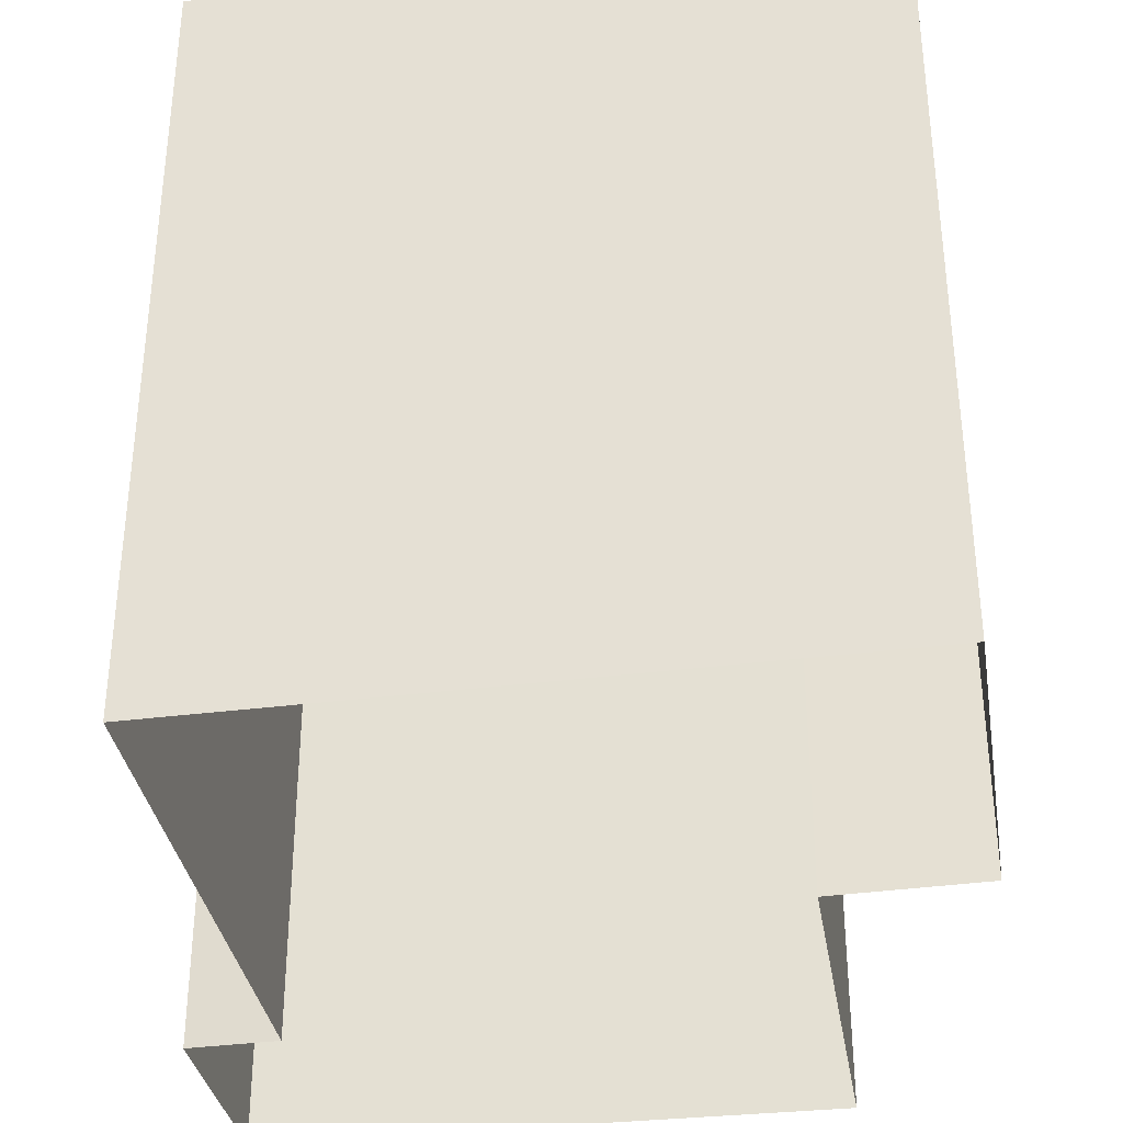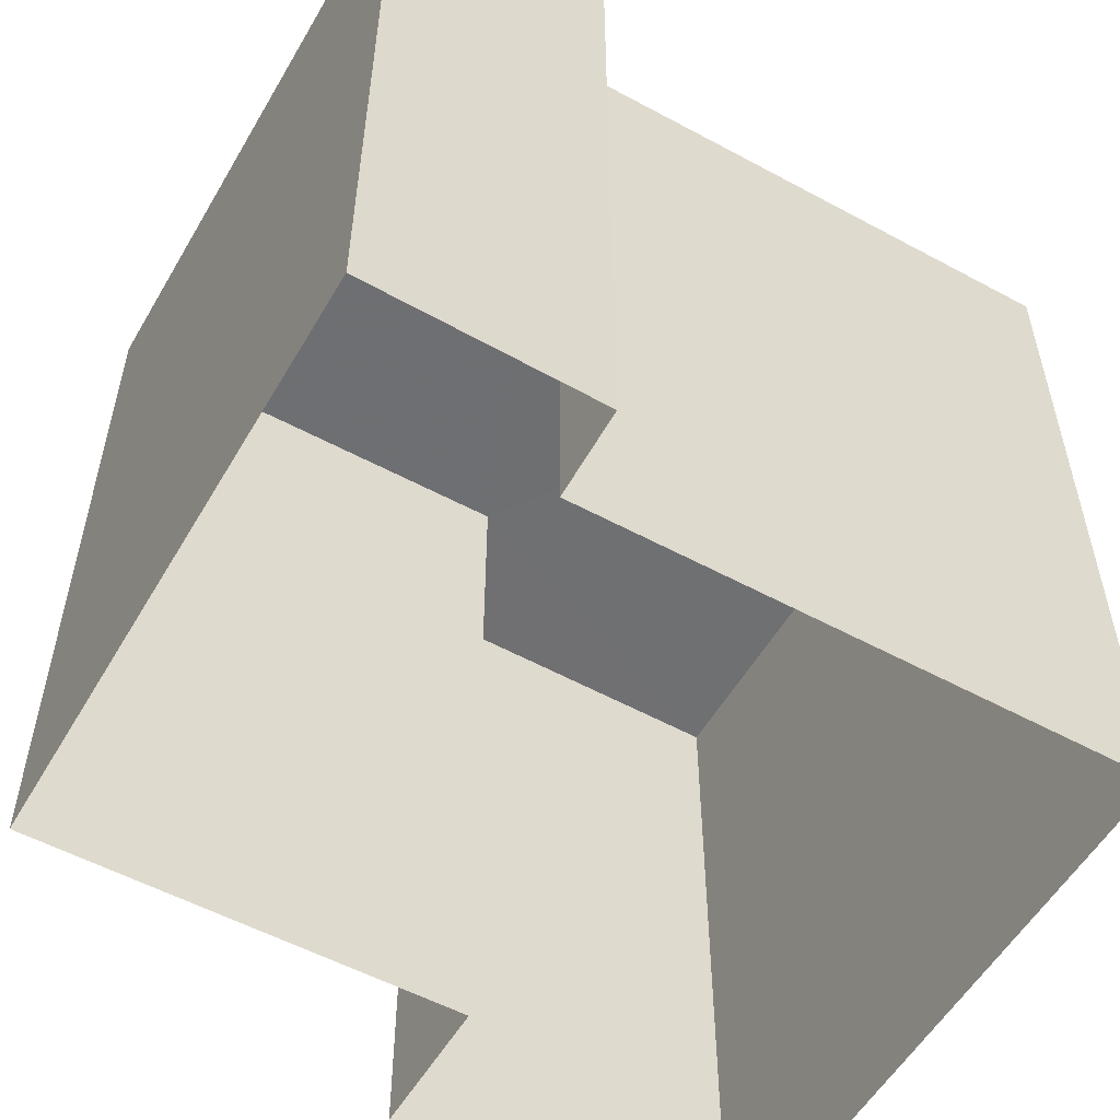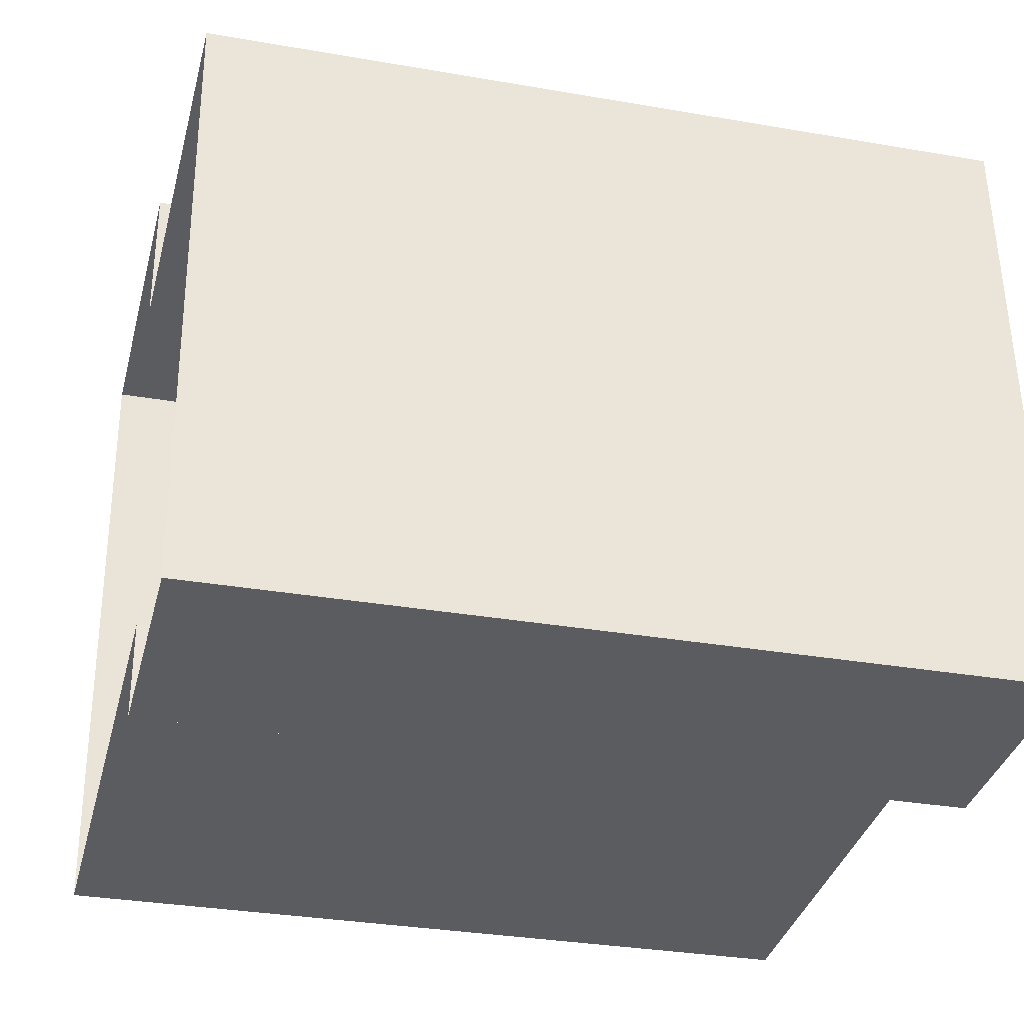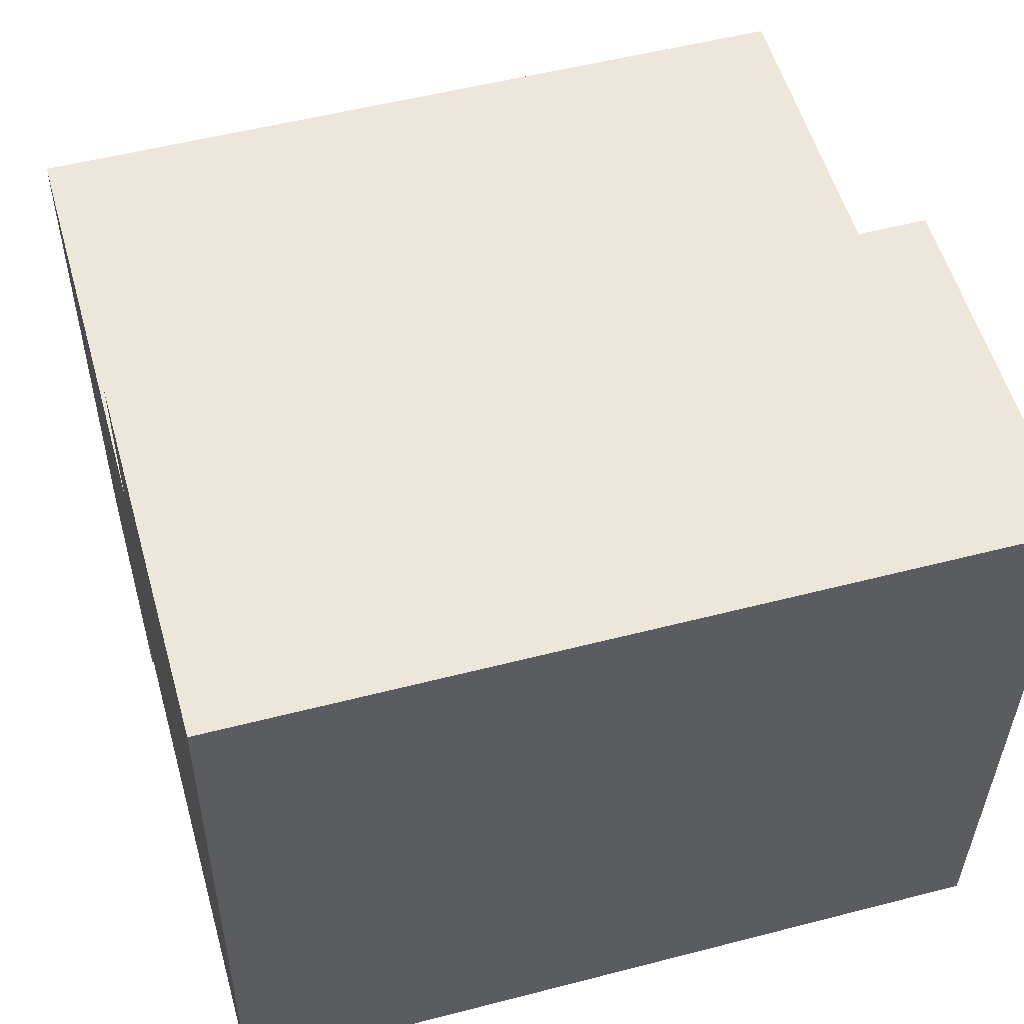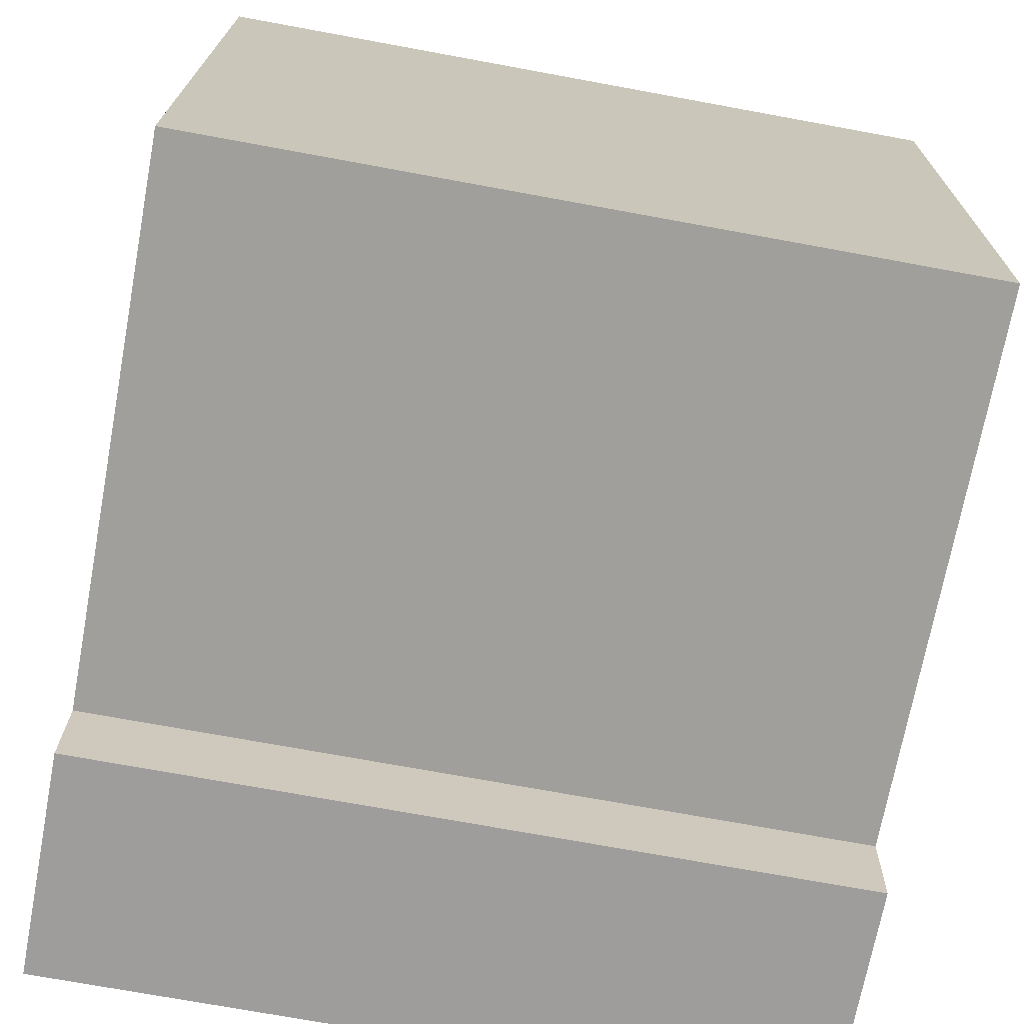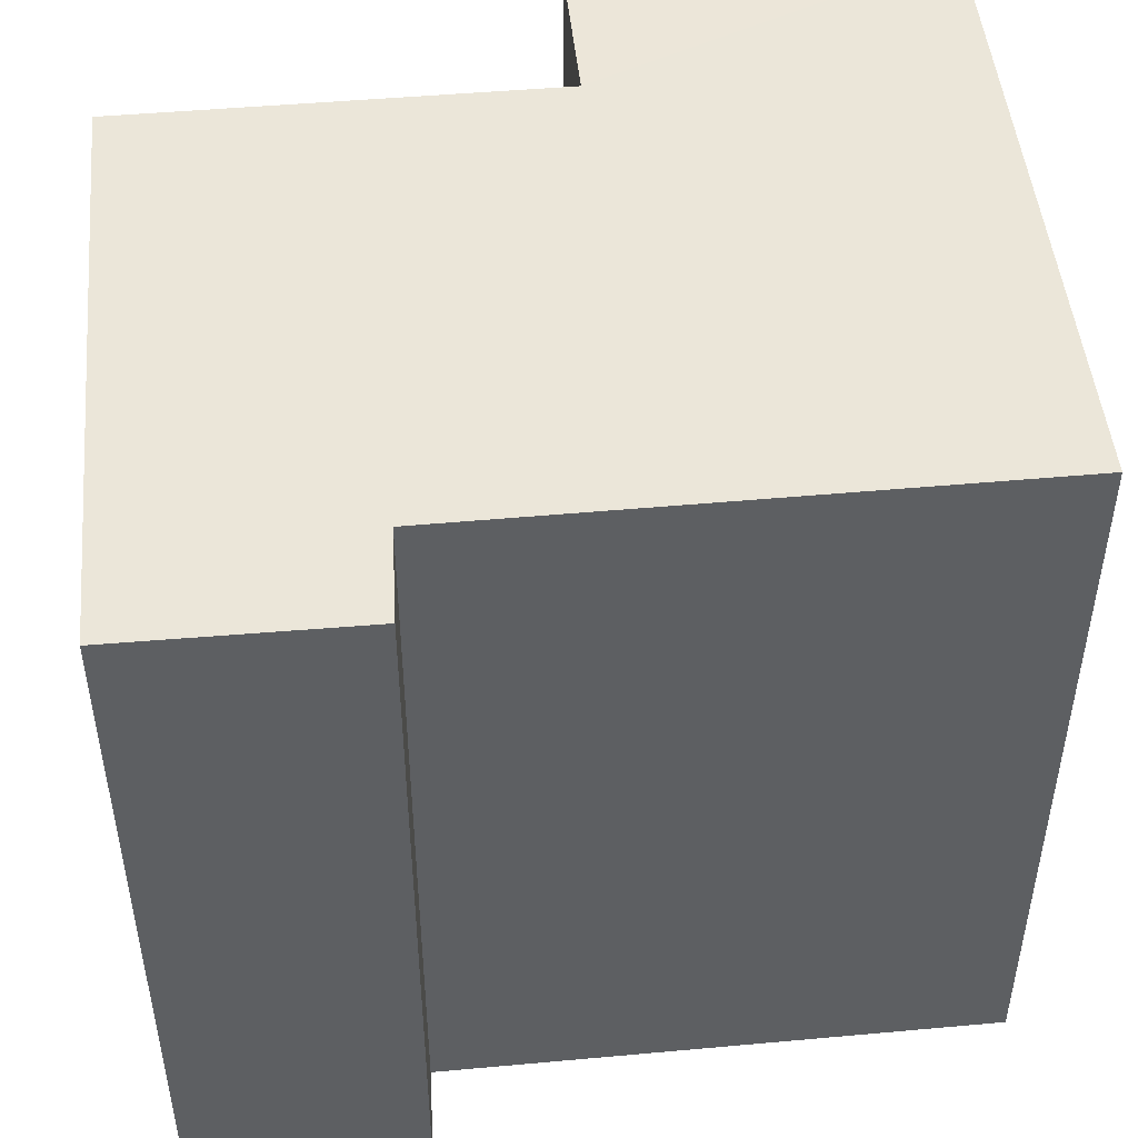
<metadata>
{"format":"obj","ext":"obj","renderer":"f3d","projection":"perspective","resolution":1024,"background":"white","views":[{"elev":-35.1,"azim":97.0,"up":"+Z"},{"elev":-54.9,"azim":-32.0,"up":"+Z"},{"elev":-31.9,"azim":-103.8,"up":"+Y"},{"elev":52.6,"azim":74.3,"up":"+Y"},{"elev":-73.4,"azim":79.3,"up":"+Y"},{"elev":48.3,"azim":-8.1,"up":"+Z"}]}
</metadata>
<code>
v -3.738e+05 -1.04e+05 25.99
v -3.738e+05 -1.04e+05 25.99
v -3.738e+05 -1.04e+05 25.99
v -3.738e+05 -1.04e+05 25.99
v -3.738e+05 -1.04e+05 25.99
v -3.738e+05 -1.04e+05 25.99
v -3.738e+05 -1.04e+05 25.99
v -3.738e+05 -1.04e+05 25.99
v -3.738e+05 -1.04e+05 29.67
v -3.738e+05 -1.04e+05 29.67
v -3.738e+05 -1.04e+05 29.67
v -3.738e+05 -1.04e+05 29.67
v -3.738e+05 -1.04e+05 29.67
v -3.738e+05 -1.04e+05 29.67
v -3.738e+05 -1.04e+05 29.67
v -3.738e+05 -1.04e+05 29.67
f 1 2 3
f 4 1 3
f 5 6 1
f 7 6 5
f 8 7 5
f 1 4 5
f 9 10 11
f 11 10 12
f 13 10 14
f 15 13 14
f 12 10 13
f 16 13 15
f 15 6 7
f 15 14 6
f 14 1 6
f 14 10 1
f 16 7 8
f 16 15 7
f 16 8 5
f 13 16 5
f 13 5 4
f 12 13 4
f 9 2 1
f 10 9 1
f 11 3 2
f 9 11 2
f 11 4 3
f 11 12 4

</code>
